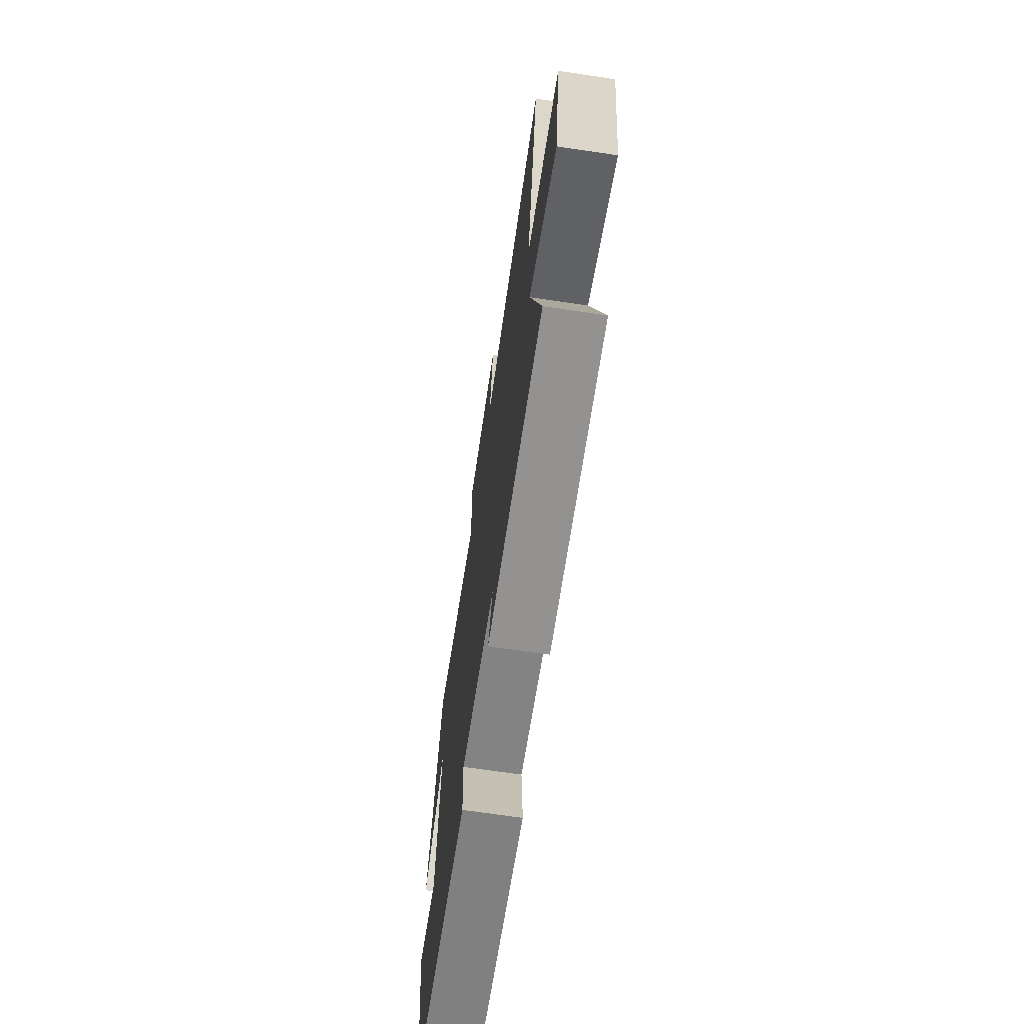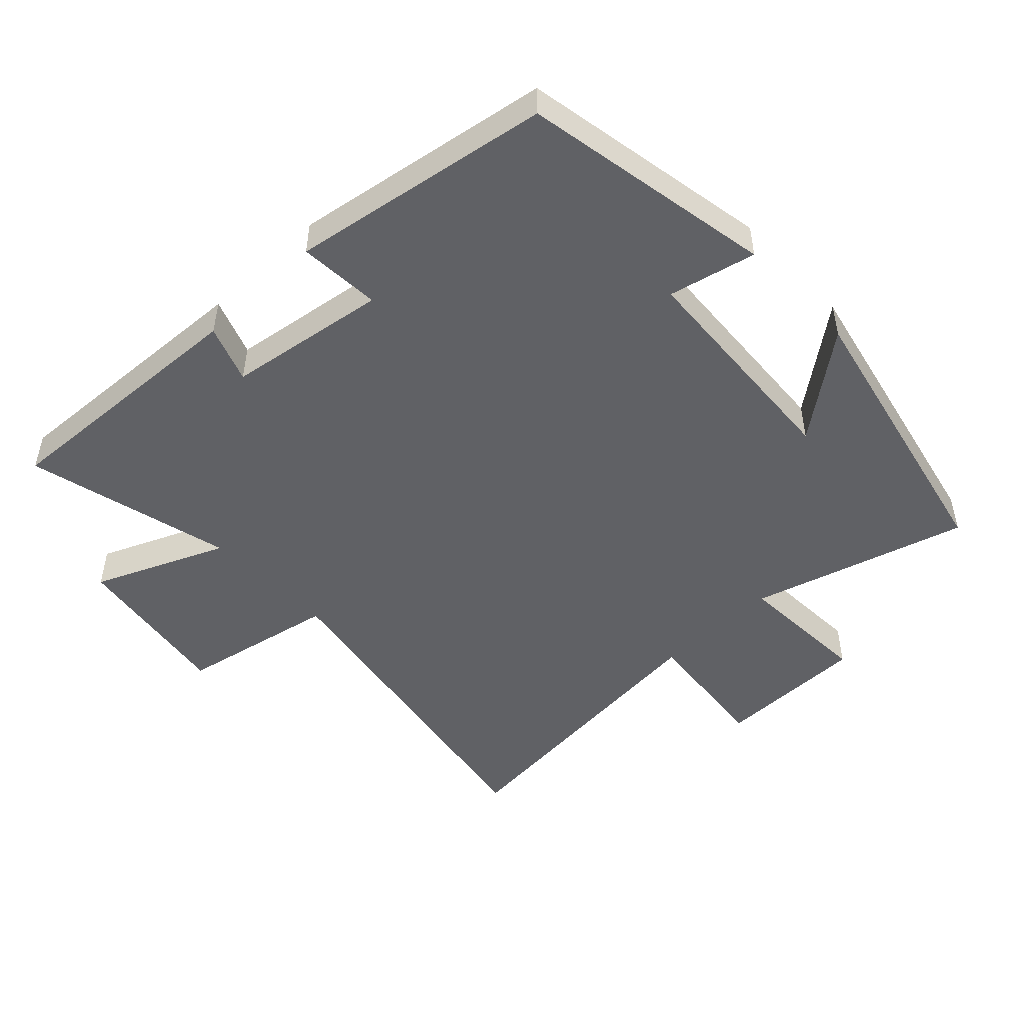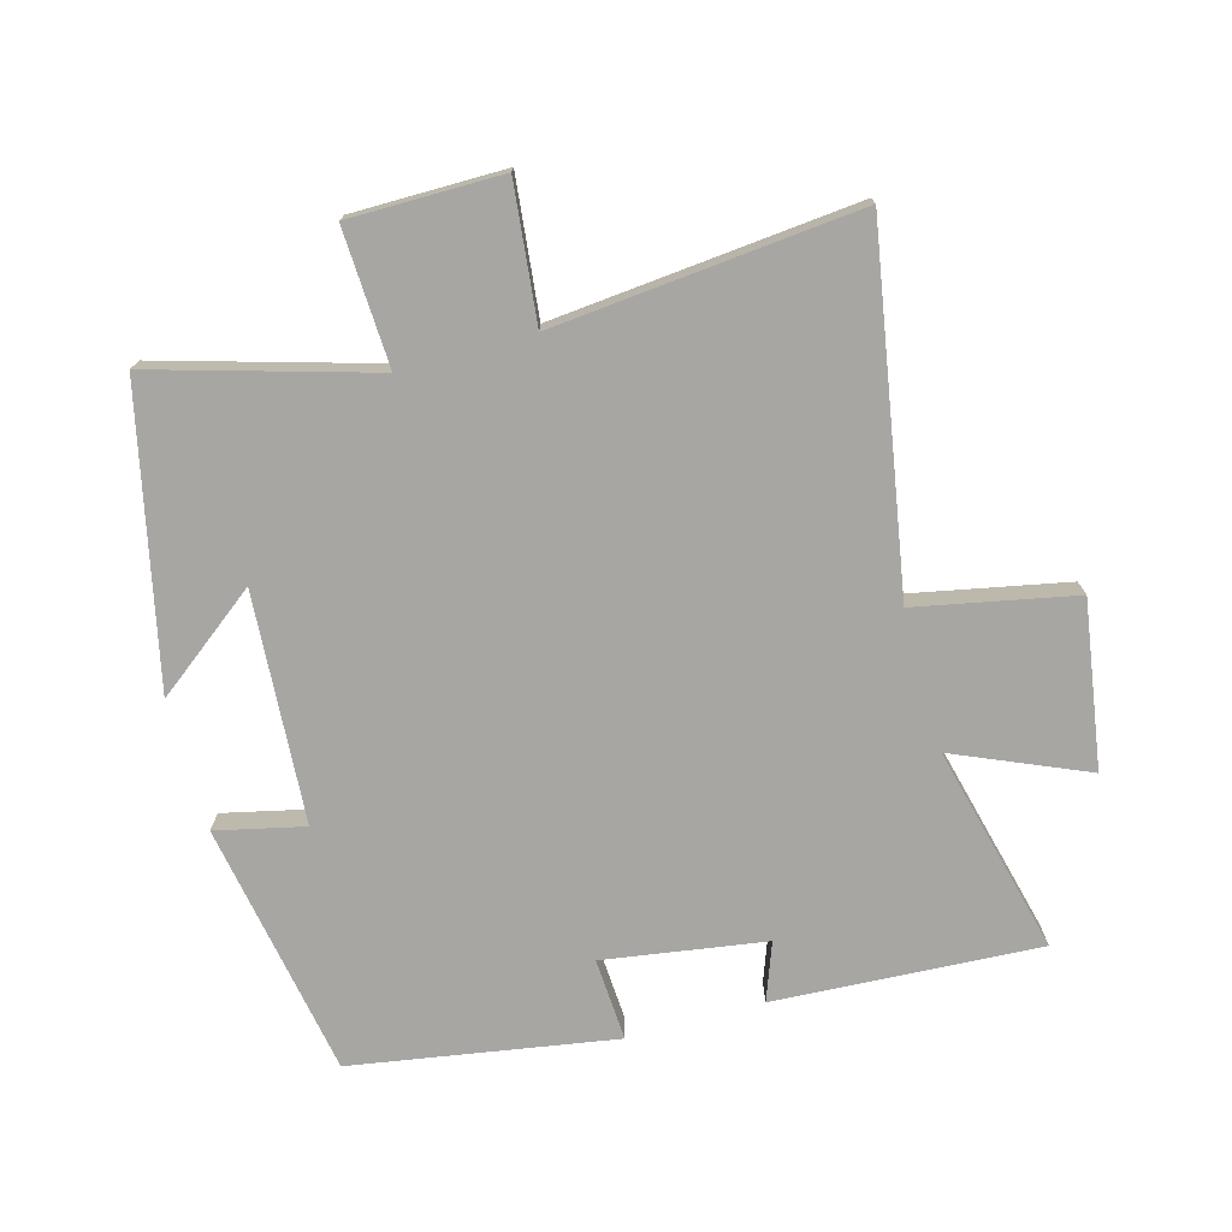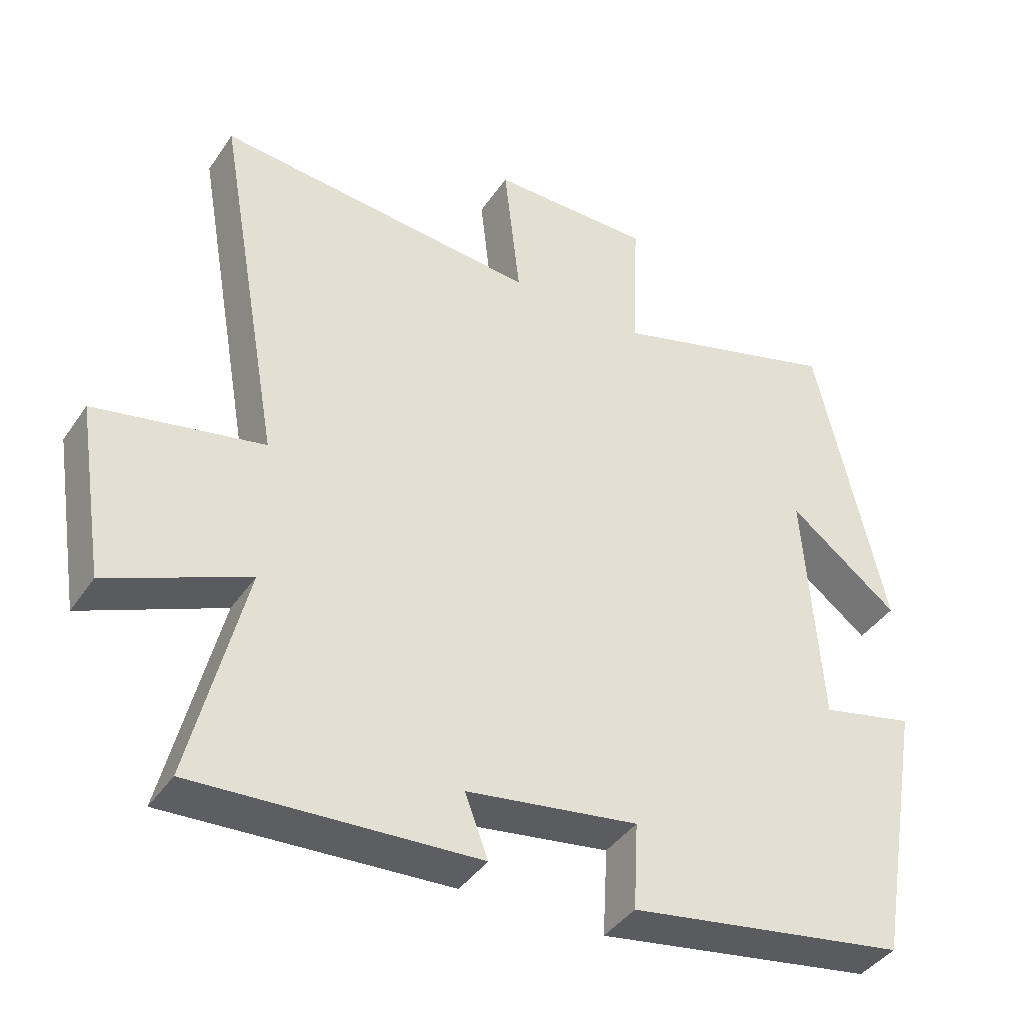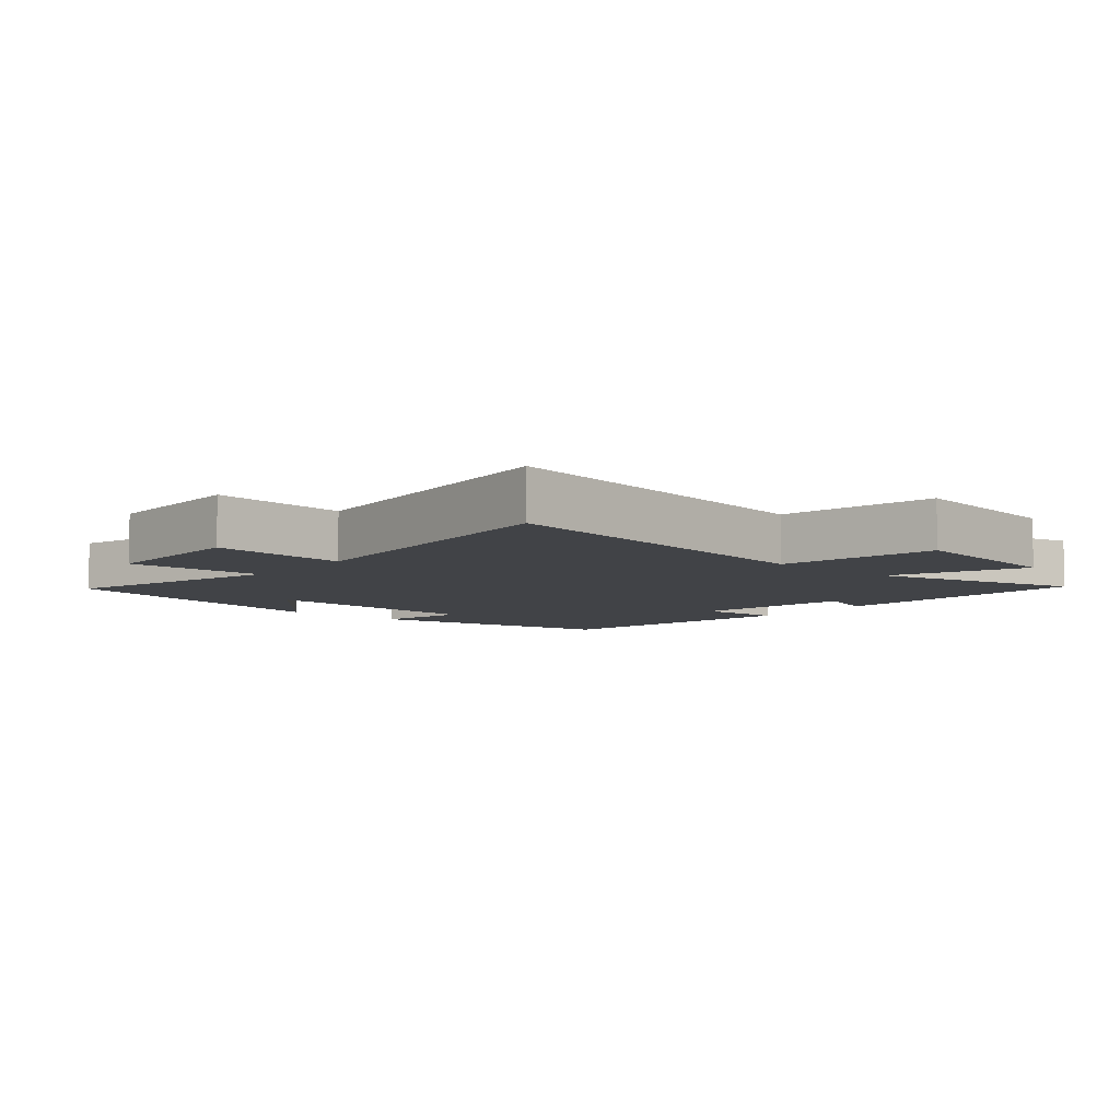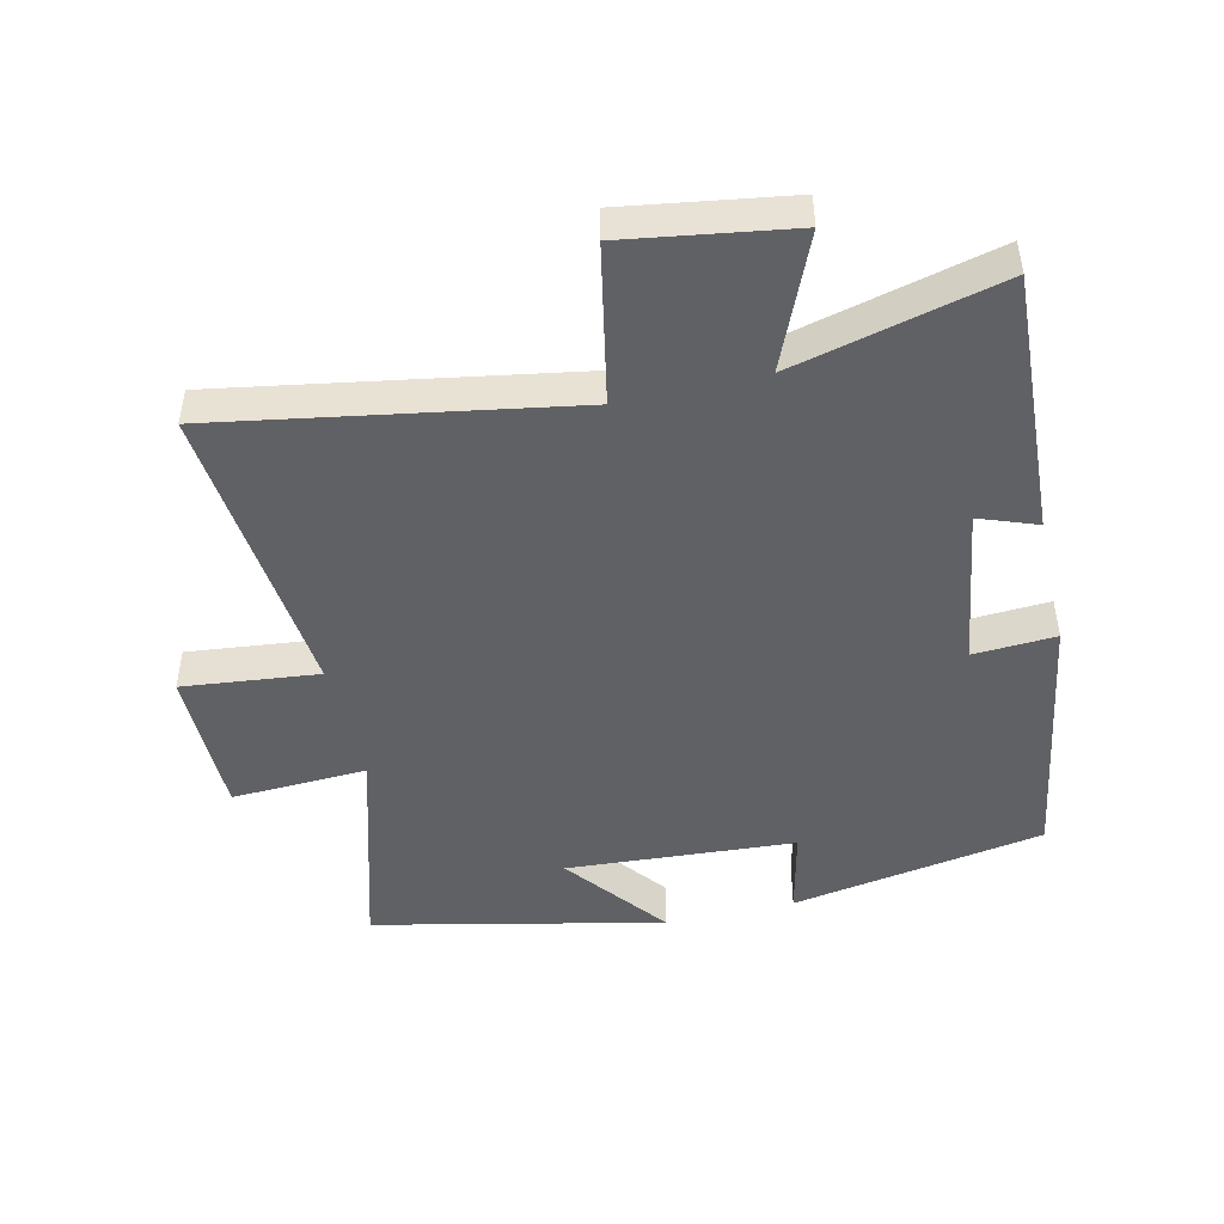
<metadata>
{"format":"obj","ext":"obj","renderer":"f3d","projection":"perspective","resolution":1024,"background":"white","views":[{"elev":-69.8,"azim":81.6,"up":"+Z"},{"elev":-49.0,"azim":-136.2,"up":"+Y"},{"elev":-74.3,"azim":15.6,"up":"+Y"},{"elev":-40.8,"azim":149.0,"up":"+Z"},{"elev":-7.0,"azim":50.0,"up":"+Y"},{"elev":-47.0,"azim":103.3,"up":"+Y"}]}
</metadata>
<code>
v 0.578 0.07 -0.523
v 0.174 0.07 -0.5
v 0.207 0.07 -0.412
v -0.039 0.07 -0.374
v -0.032 0.07 -0.5
v -0.432 0.07 -0.433
v -0.5 0.07 -0.044
v -0.366 0.07 -0.075
v -0.342 0.07 0.275
v -0.5 0.07 0.154
v -0.401 0.07 0.597
v -0.07 0.07 0.5
v -0.079 0.07 0.708
v 0.153 0.07 0.708
v 0.13 0.07 0.5
v 0.594 0.07 0.543
v 0.5 0.07 0.009
v 0.741 0.07 -0.04
v 0.701 0.07 -0.292
v 0.5 0.07 -0.205
v 0.578 0 -0.523
v 0.174 0 -0.5
v 0.207 0 -0.412
v -0.039 0 -0.374
v -0.032 0 -0.5
v -0.432 0 -0.433
v -0.5 0 -0.044
v -0.366 0 -0.075
v -0.342 0 0.275
v -0.5 0 0.154
v -0.401 0 0.597
v -0.07 0 0.5
v -0.079 0 0.708
v 0.153 0 0.708
v 0.13 0 0.5
v 0.594 0 0.543
v 0.5 0 0.009
v 0.741 0 -0.04
v 0.701 0 -0.292
v 0.5 0 -0.205
f 17 18 19 20
f 15 16 17
f 15 17 20
f 12 13 14 15
f 12 15 20 1
f 9 10 11 12
f 8 9 12 1
f 6 7 8
f 5 6 8
f 4 5 8
f 3 4 8
f 1 2 3
f 1 3 8
f 40 39 38 37
f 37 36 35
f 40 37 35
f 35 34 33 32
f 21 40 35 32
f 32 31 30 29
f 21 32 29 28
f 28 27 26
f 28 26 25
f 28 25 24
f 28 24 23
f 23 22 21
f 28 23 21
f 1 21 22 2
f 2 22 23 3
f 3 23 24 4
f 4 24 25 5
f 5 25 26 6
f 6 26 27 7
f 7 27 28 8
f 8 28 29 9
f 9 29 30 10
f 10 30 31 11
f 11 31 32 12
f 12 32 33 13
f 13 33 34 14
f 14 34 35 15
f 15 35 36 16
f 16 36 37 17
f 17 37 38 18
f 18 38 39 19
f 19 39 40 20
f 20 40 21 1

</code>
